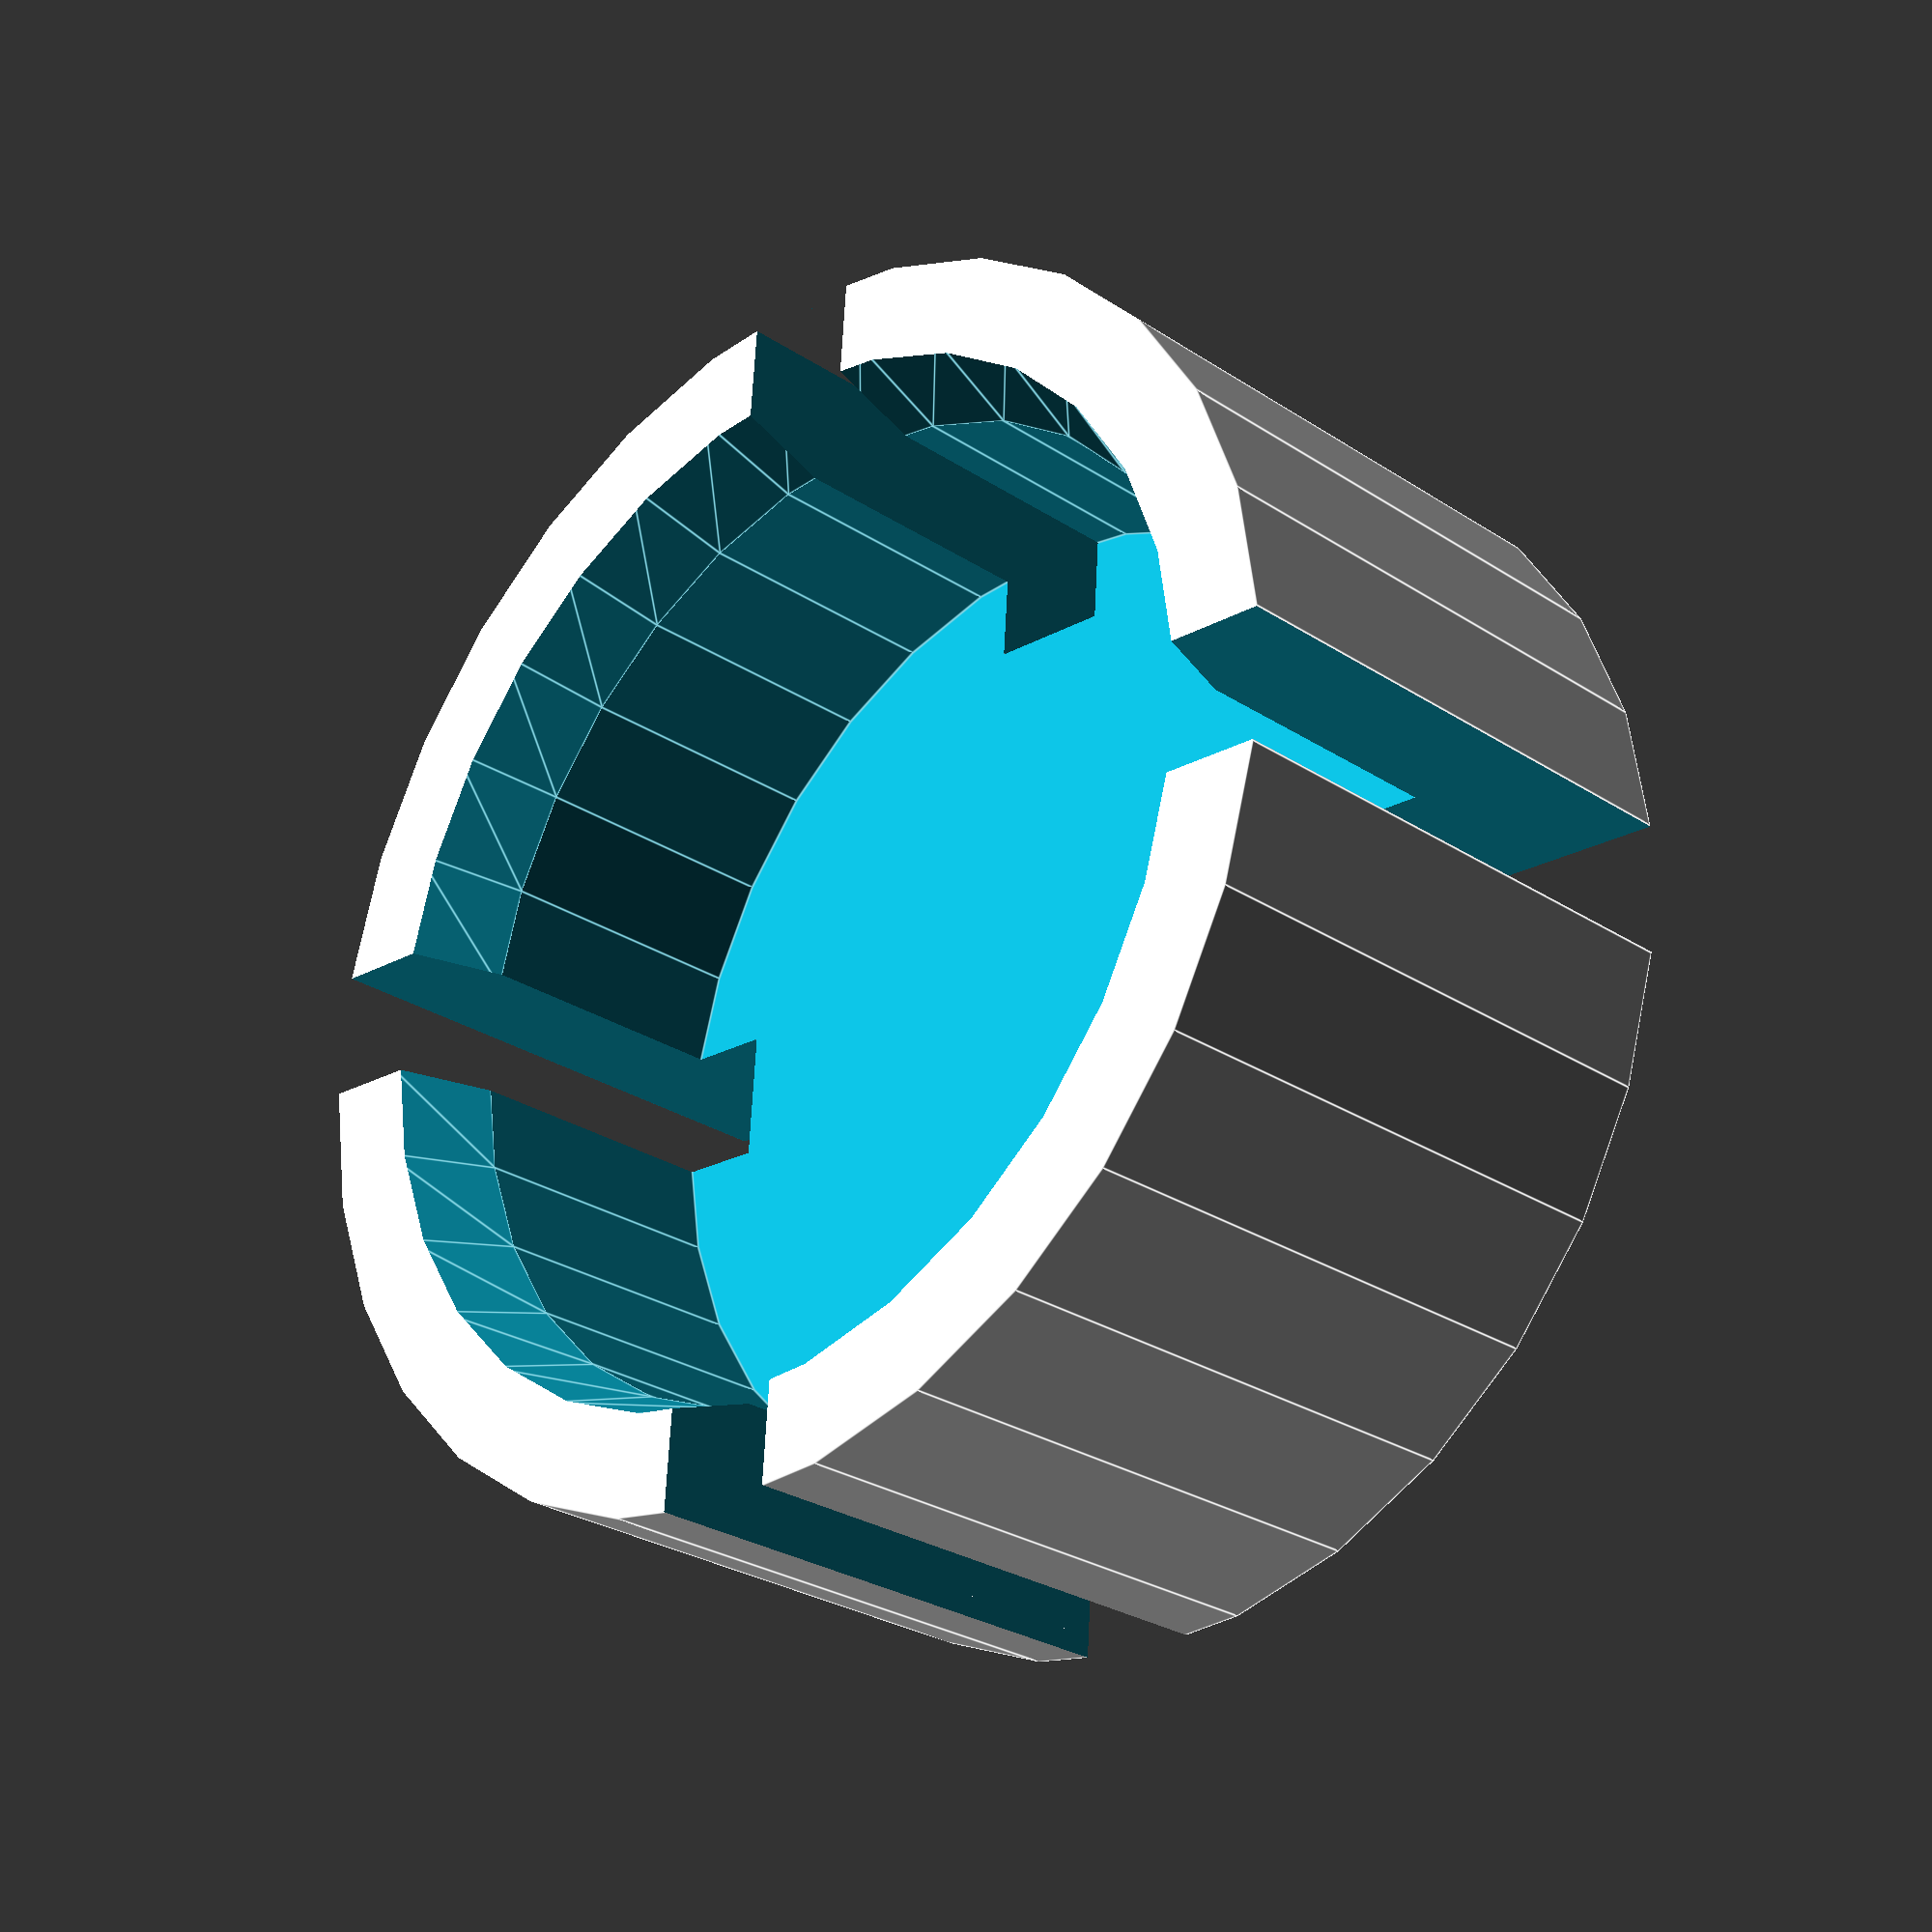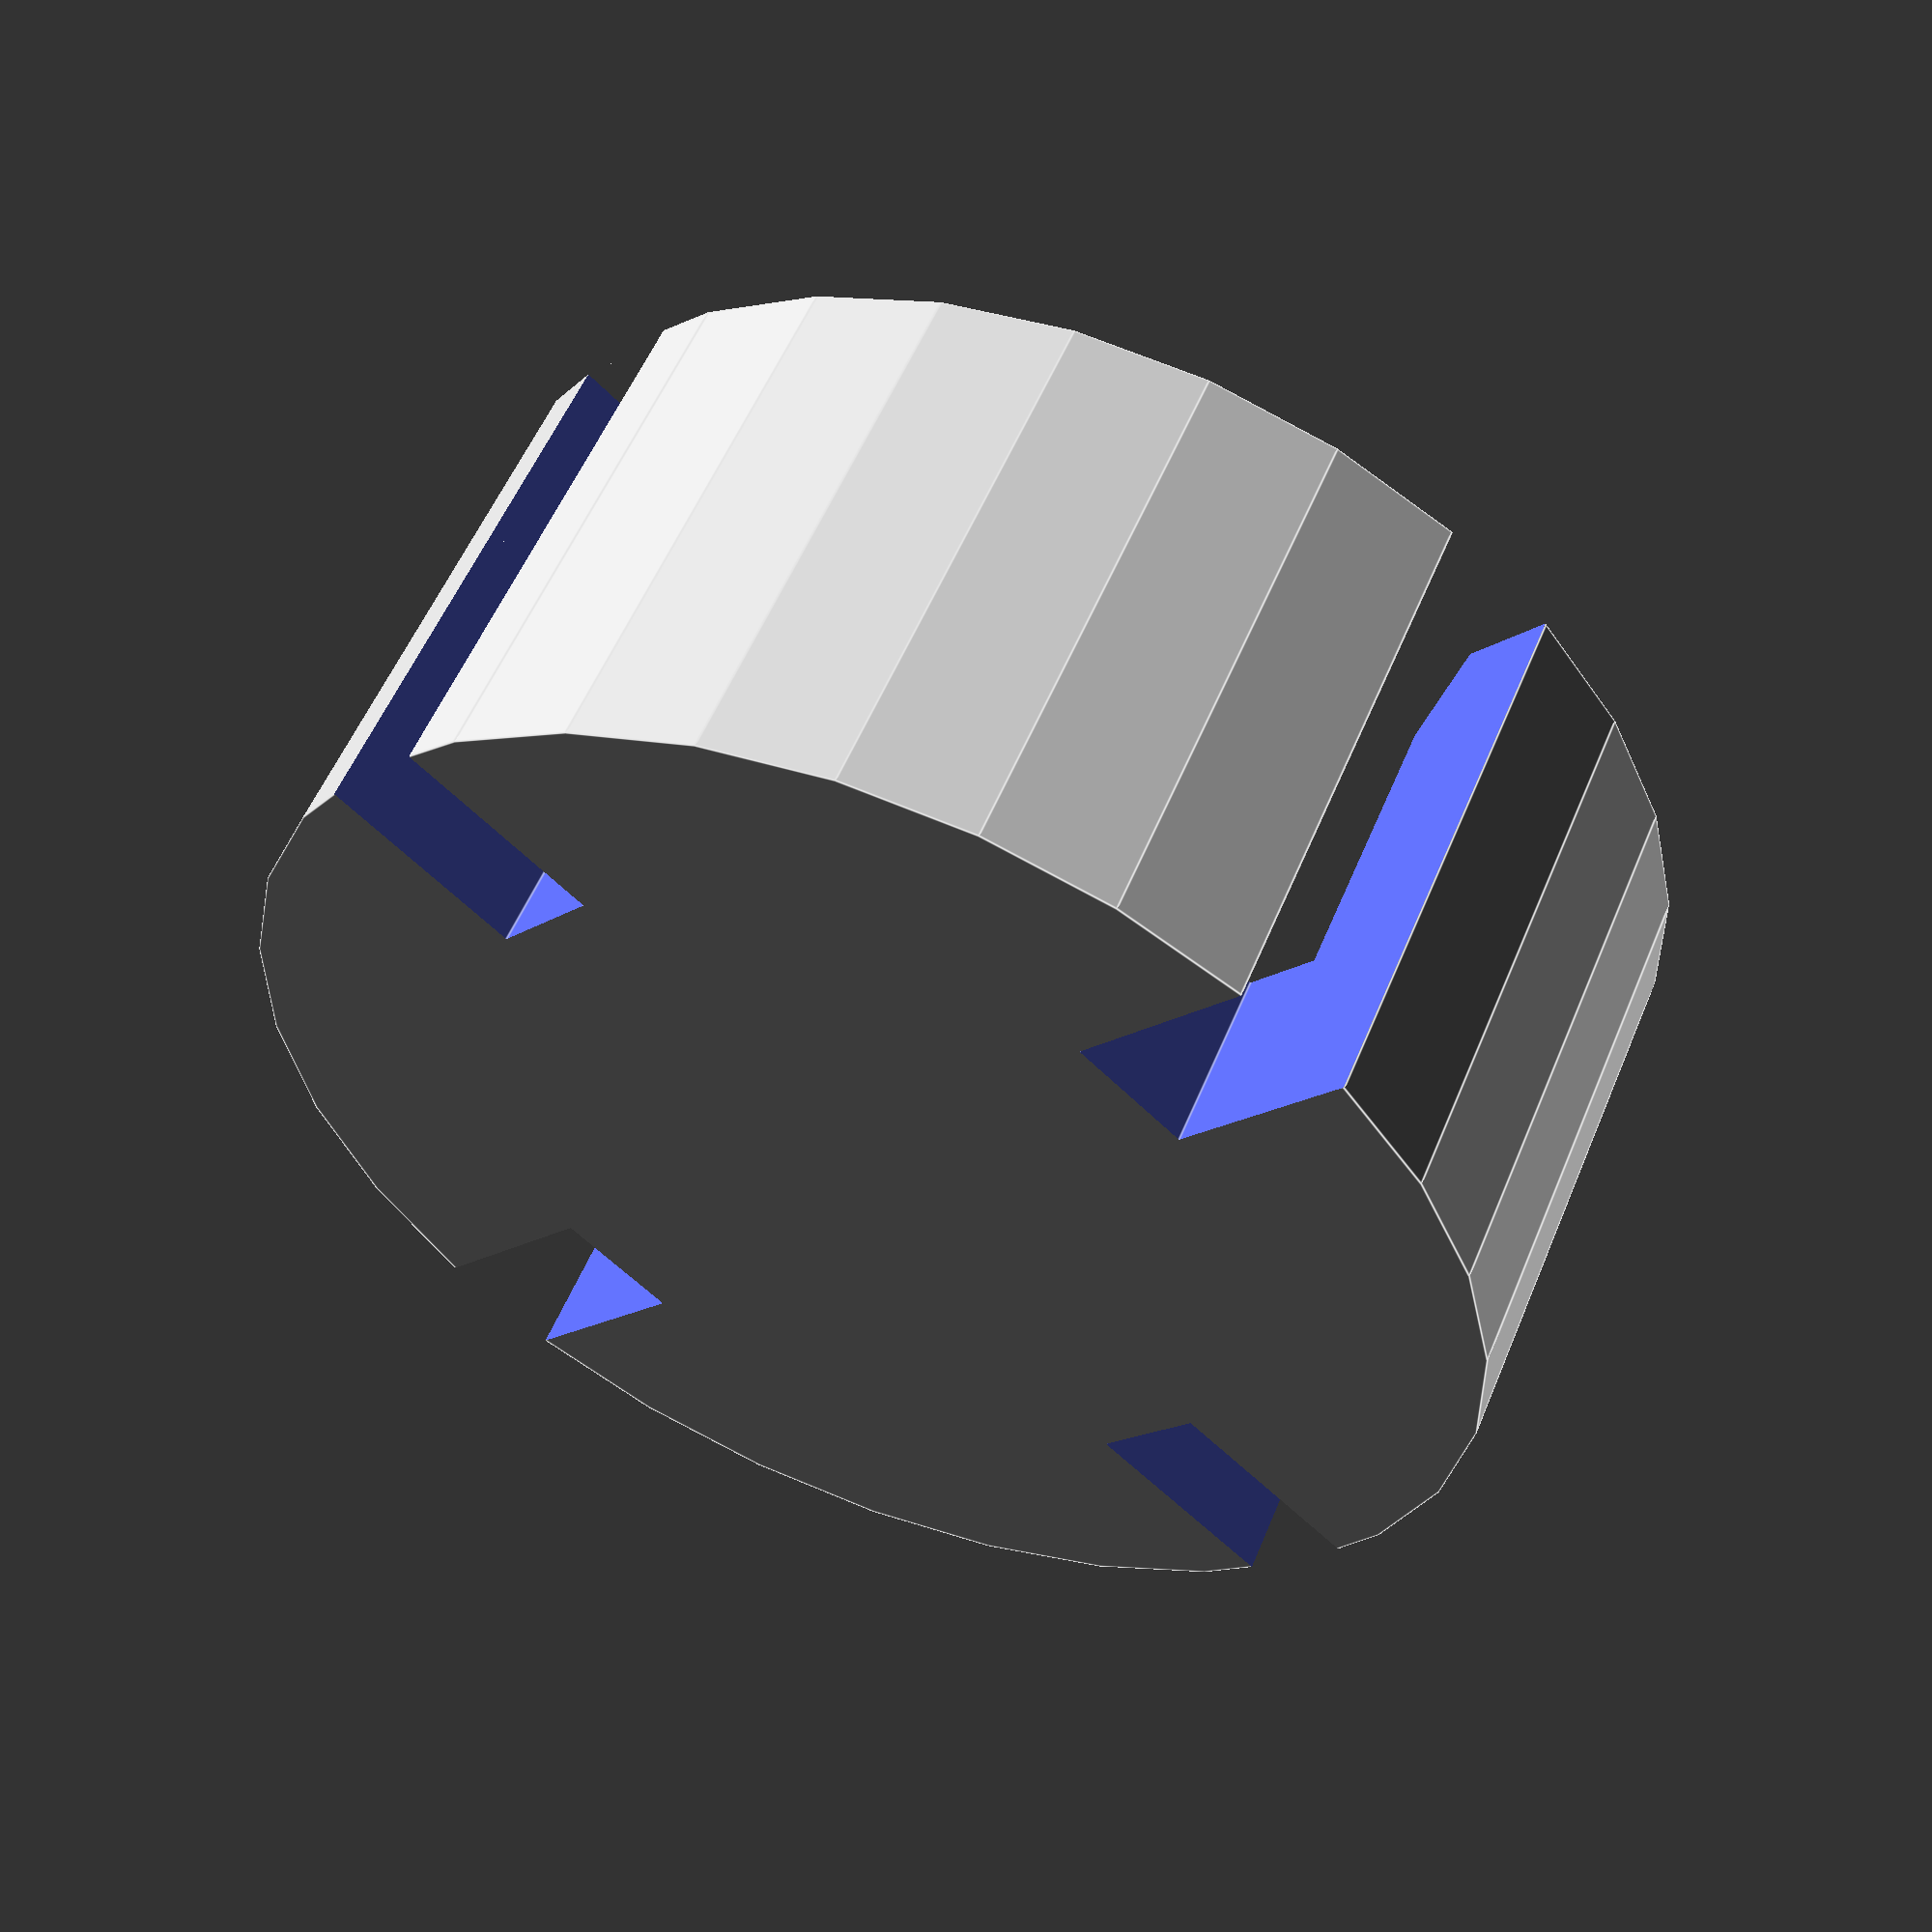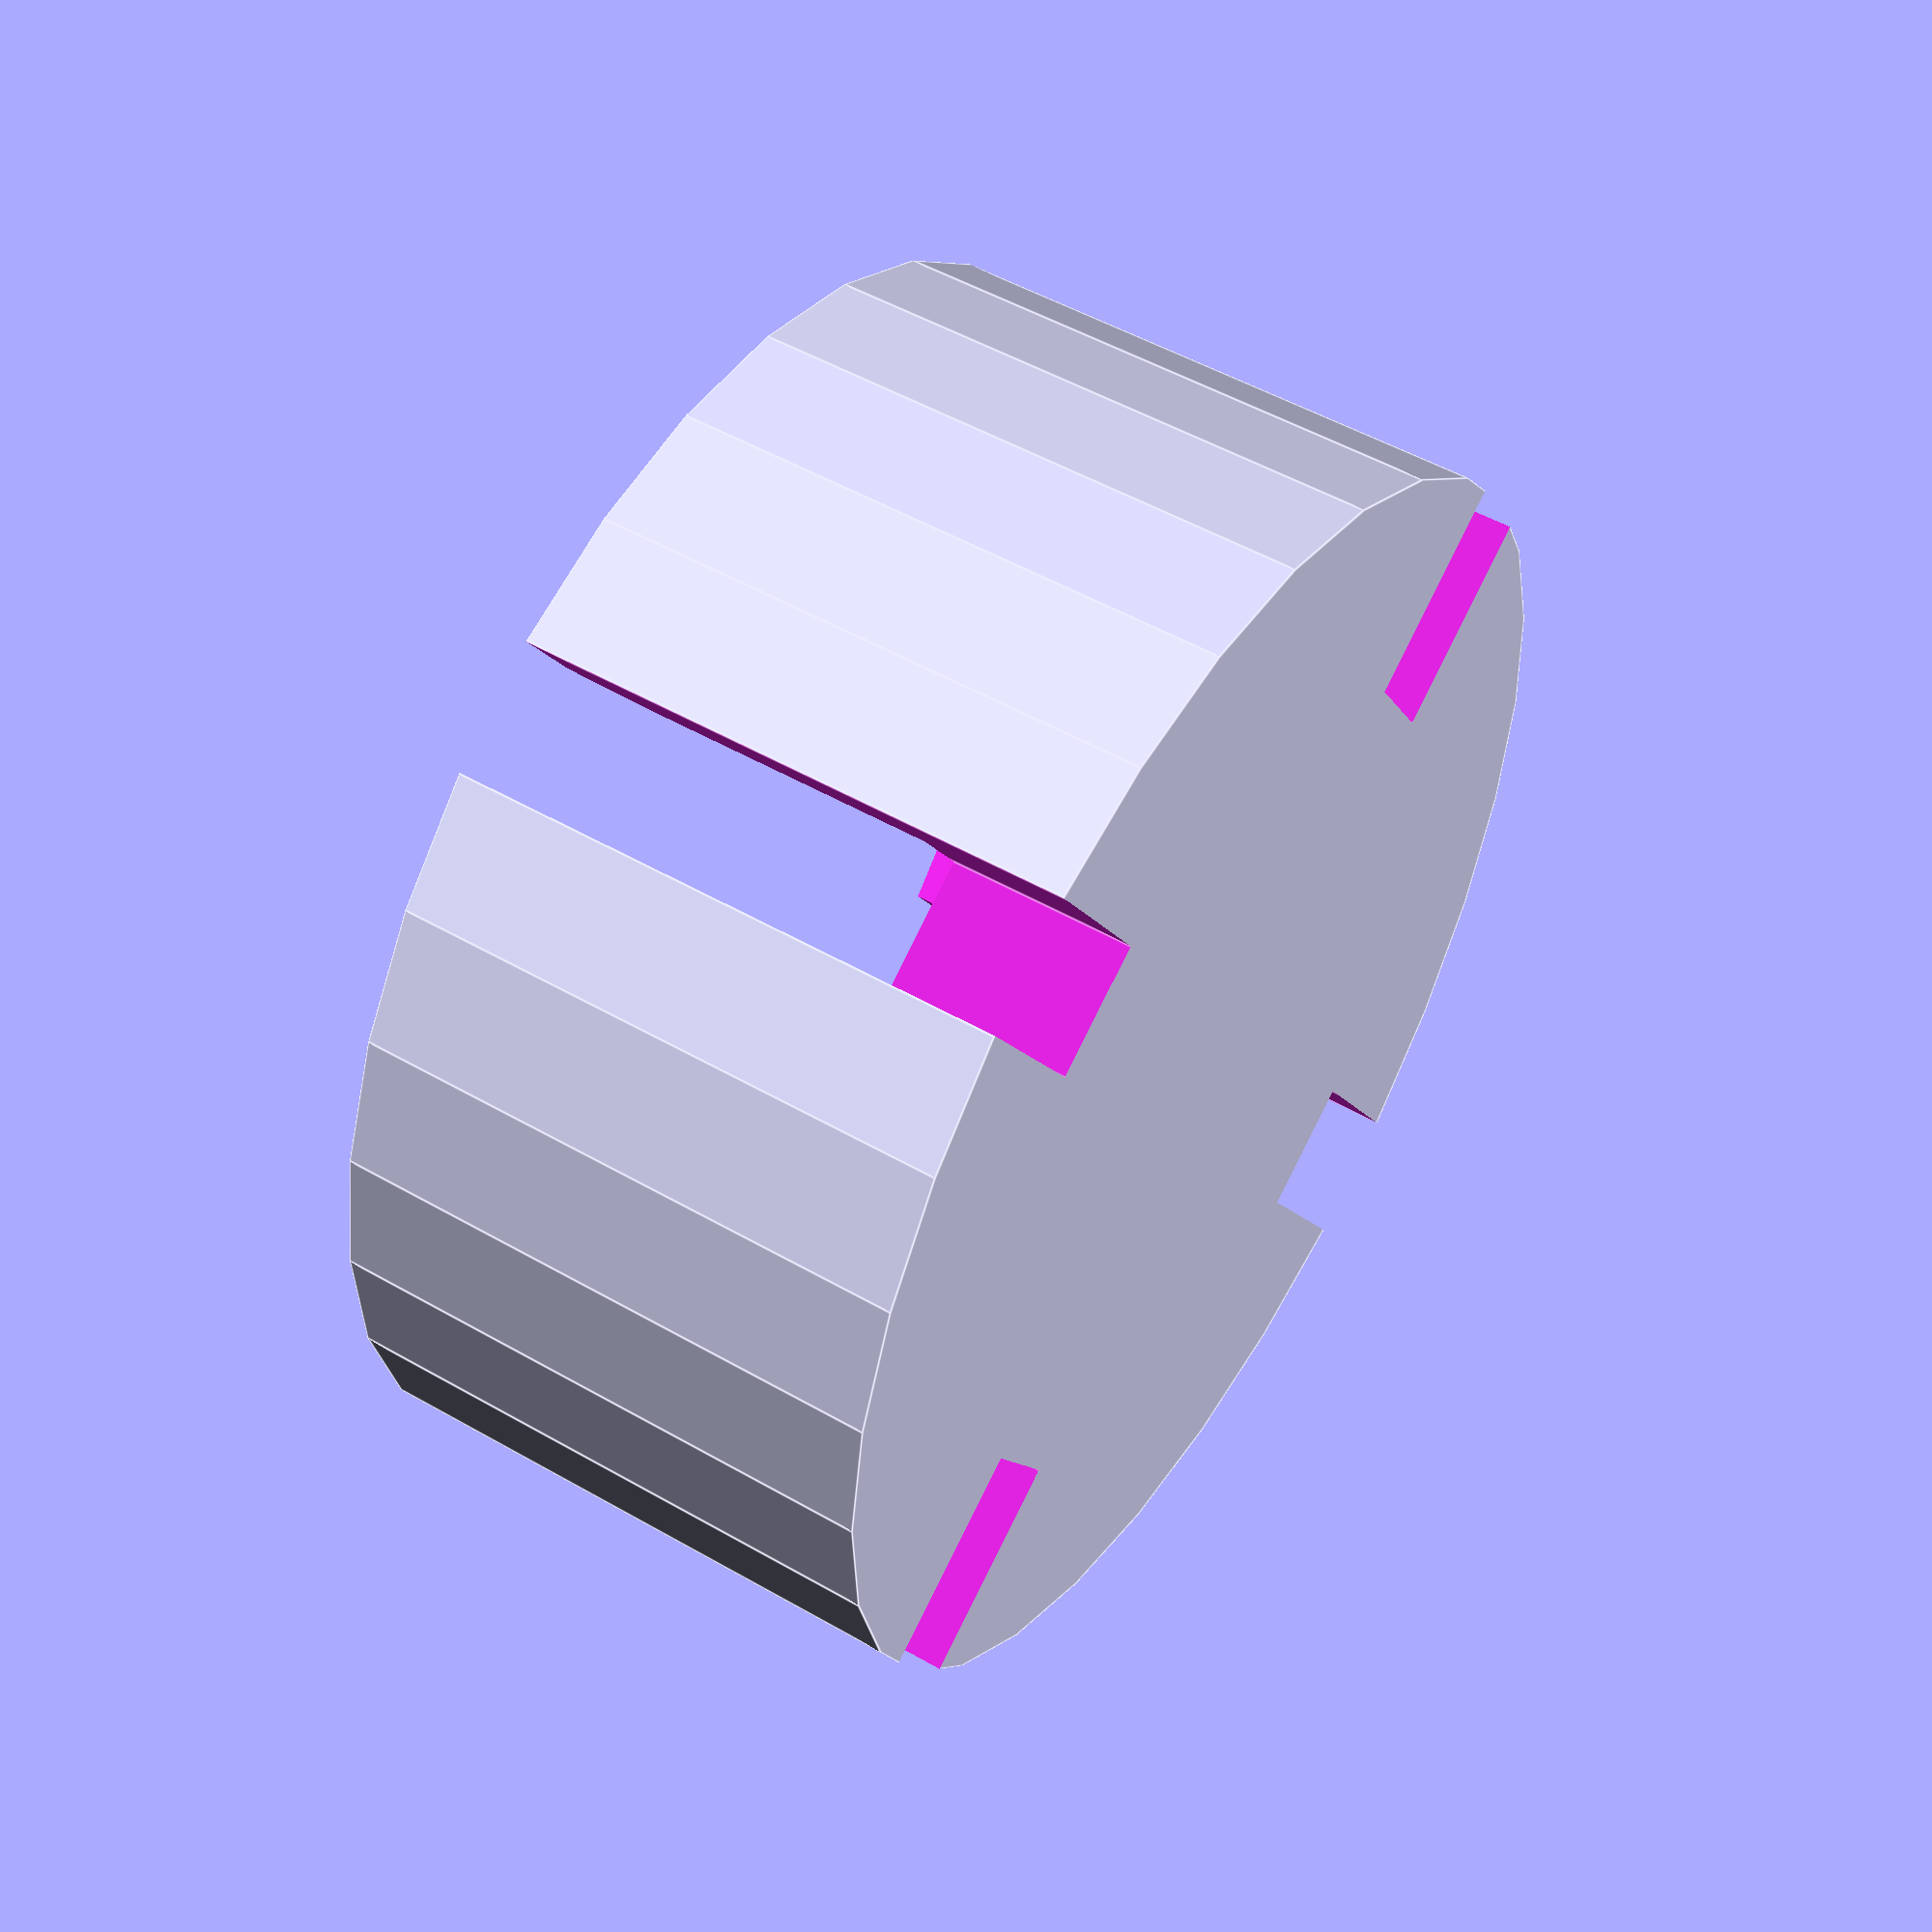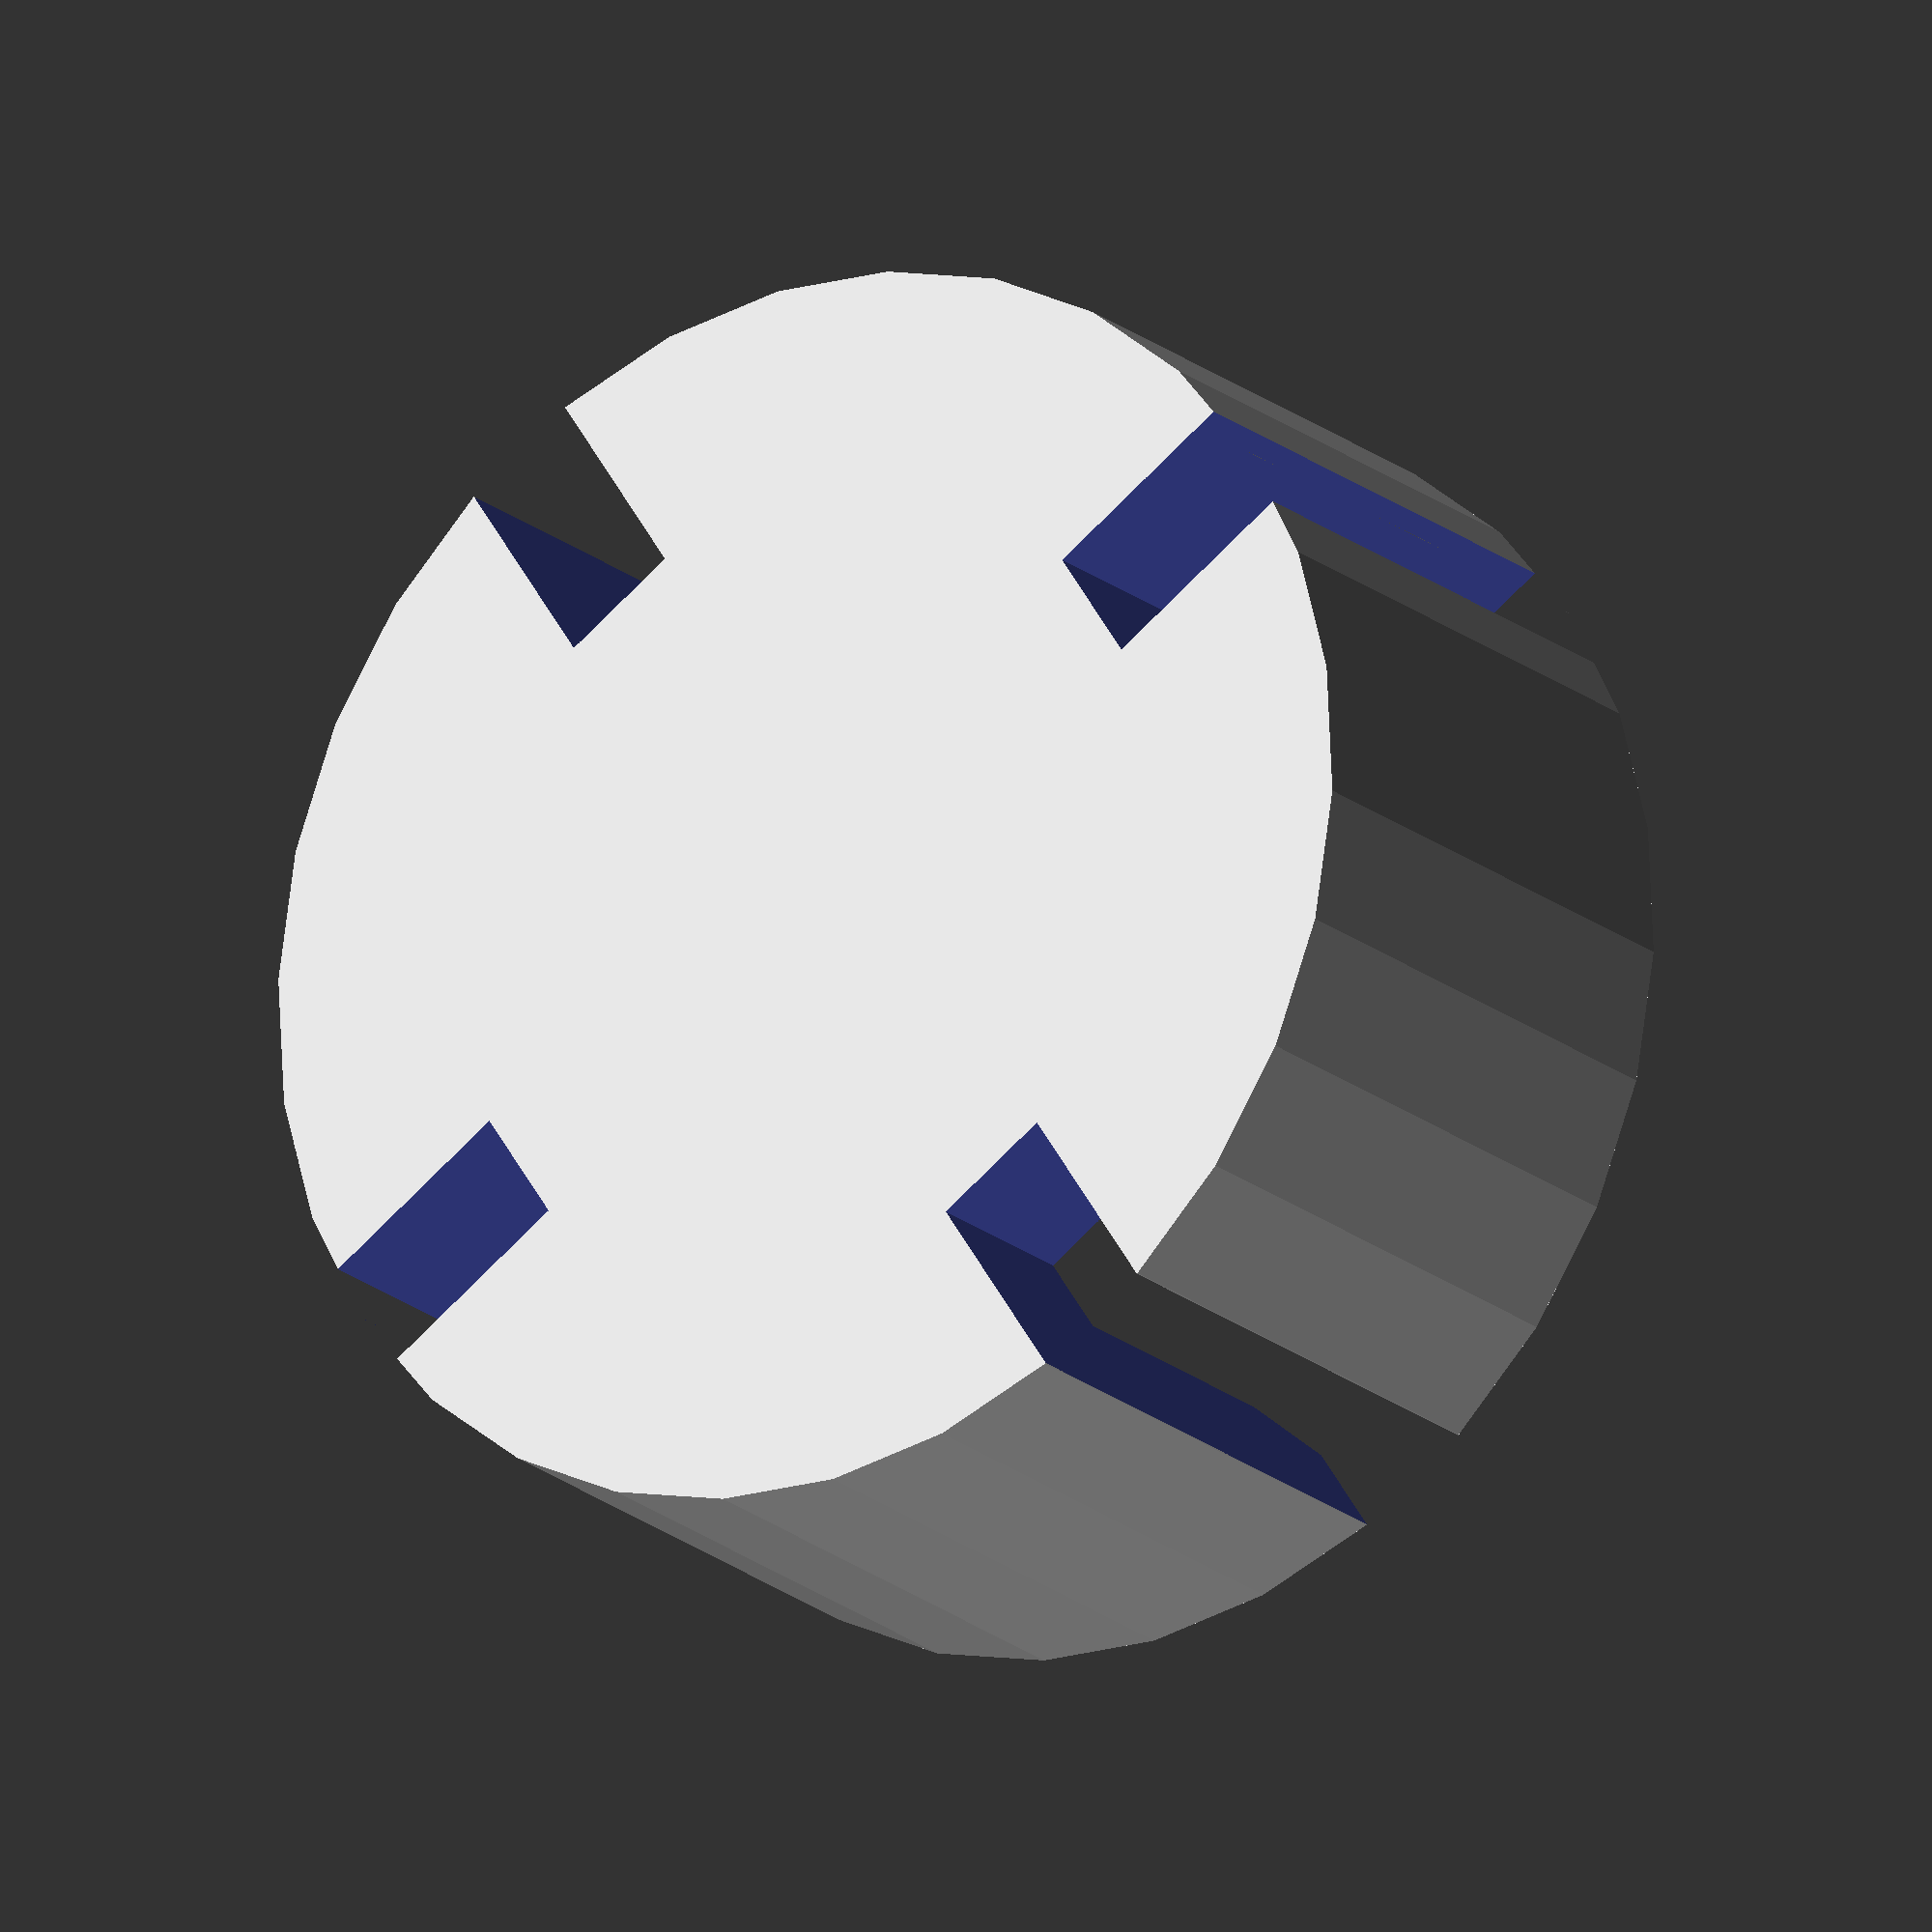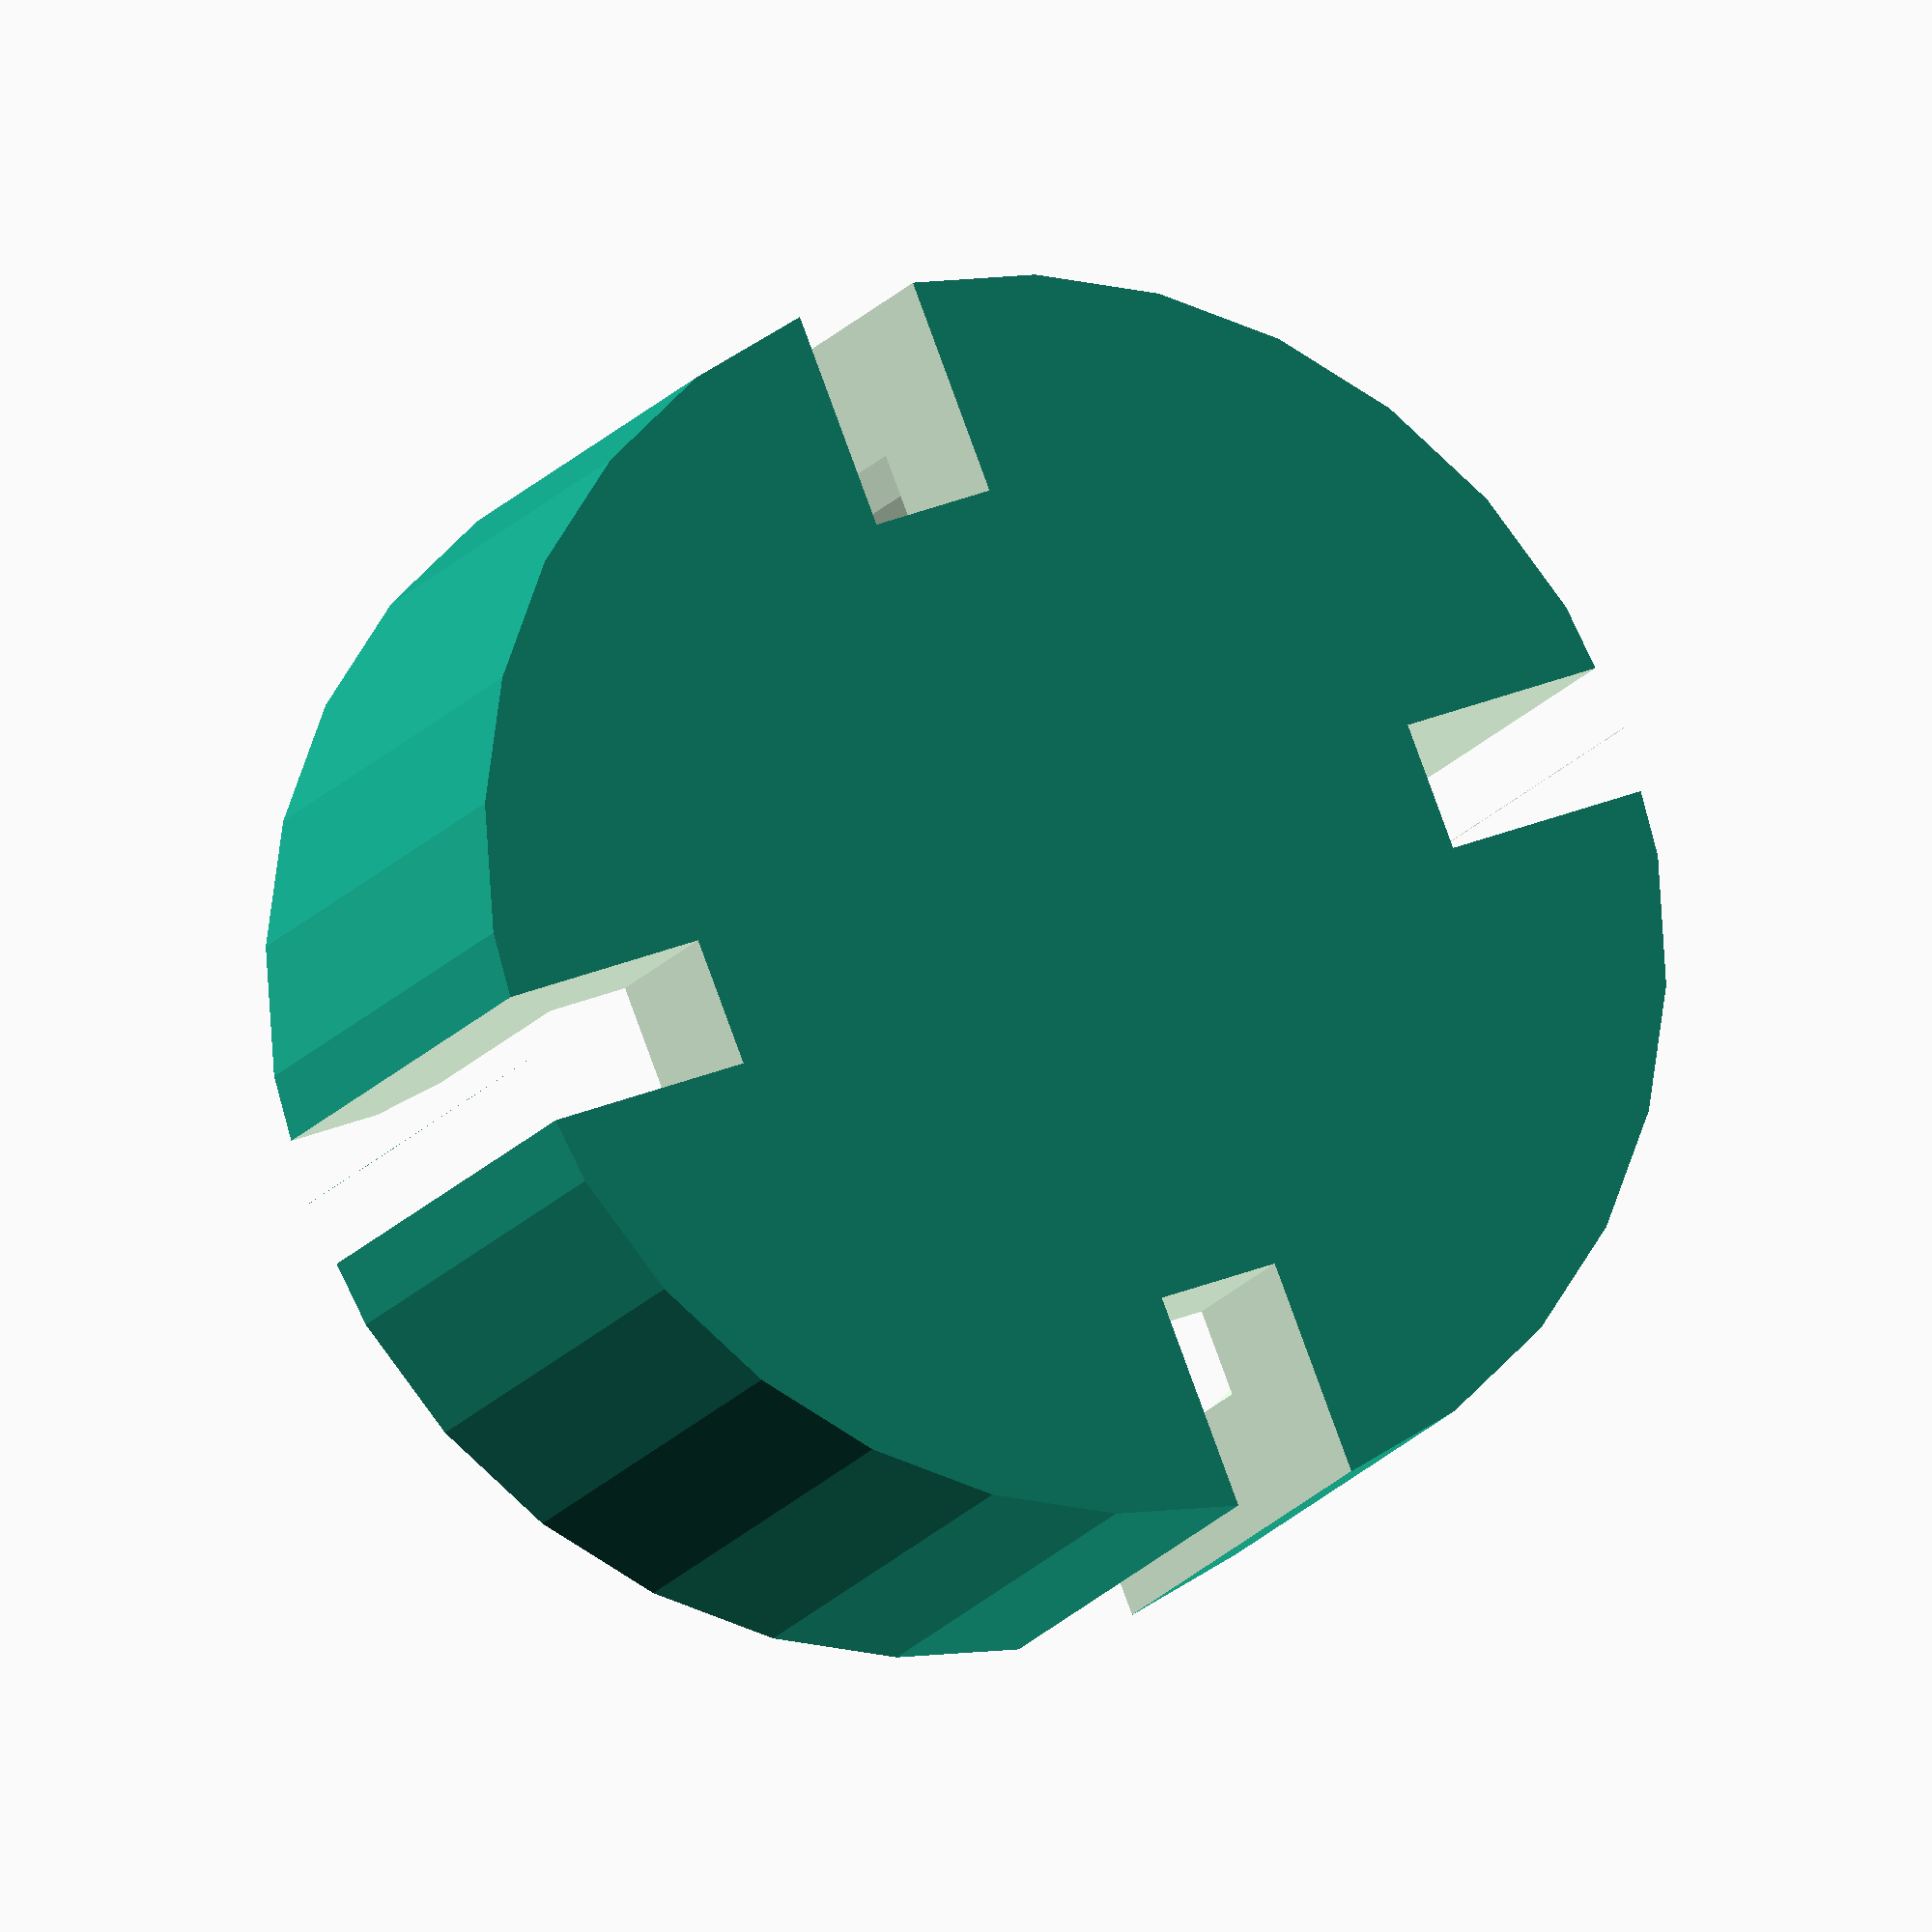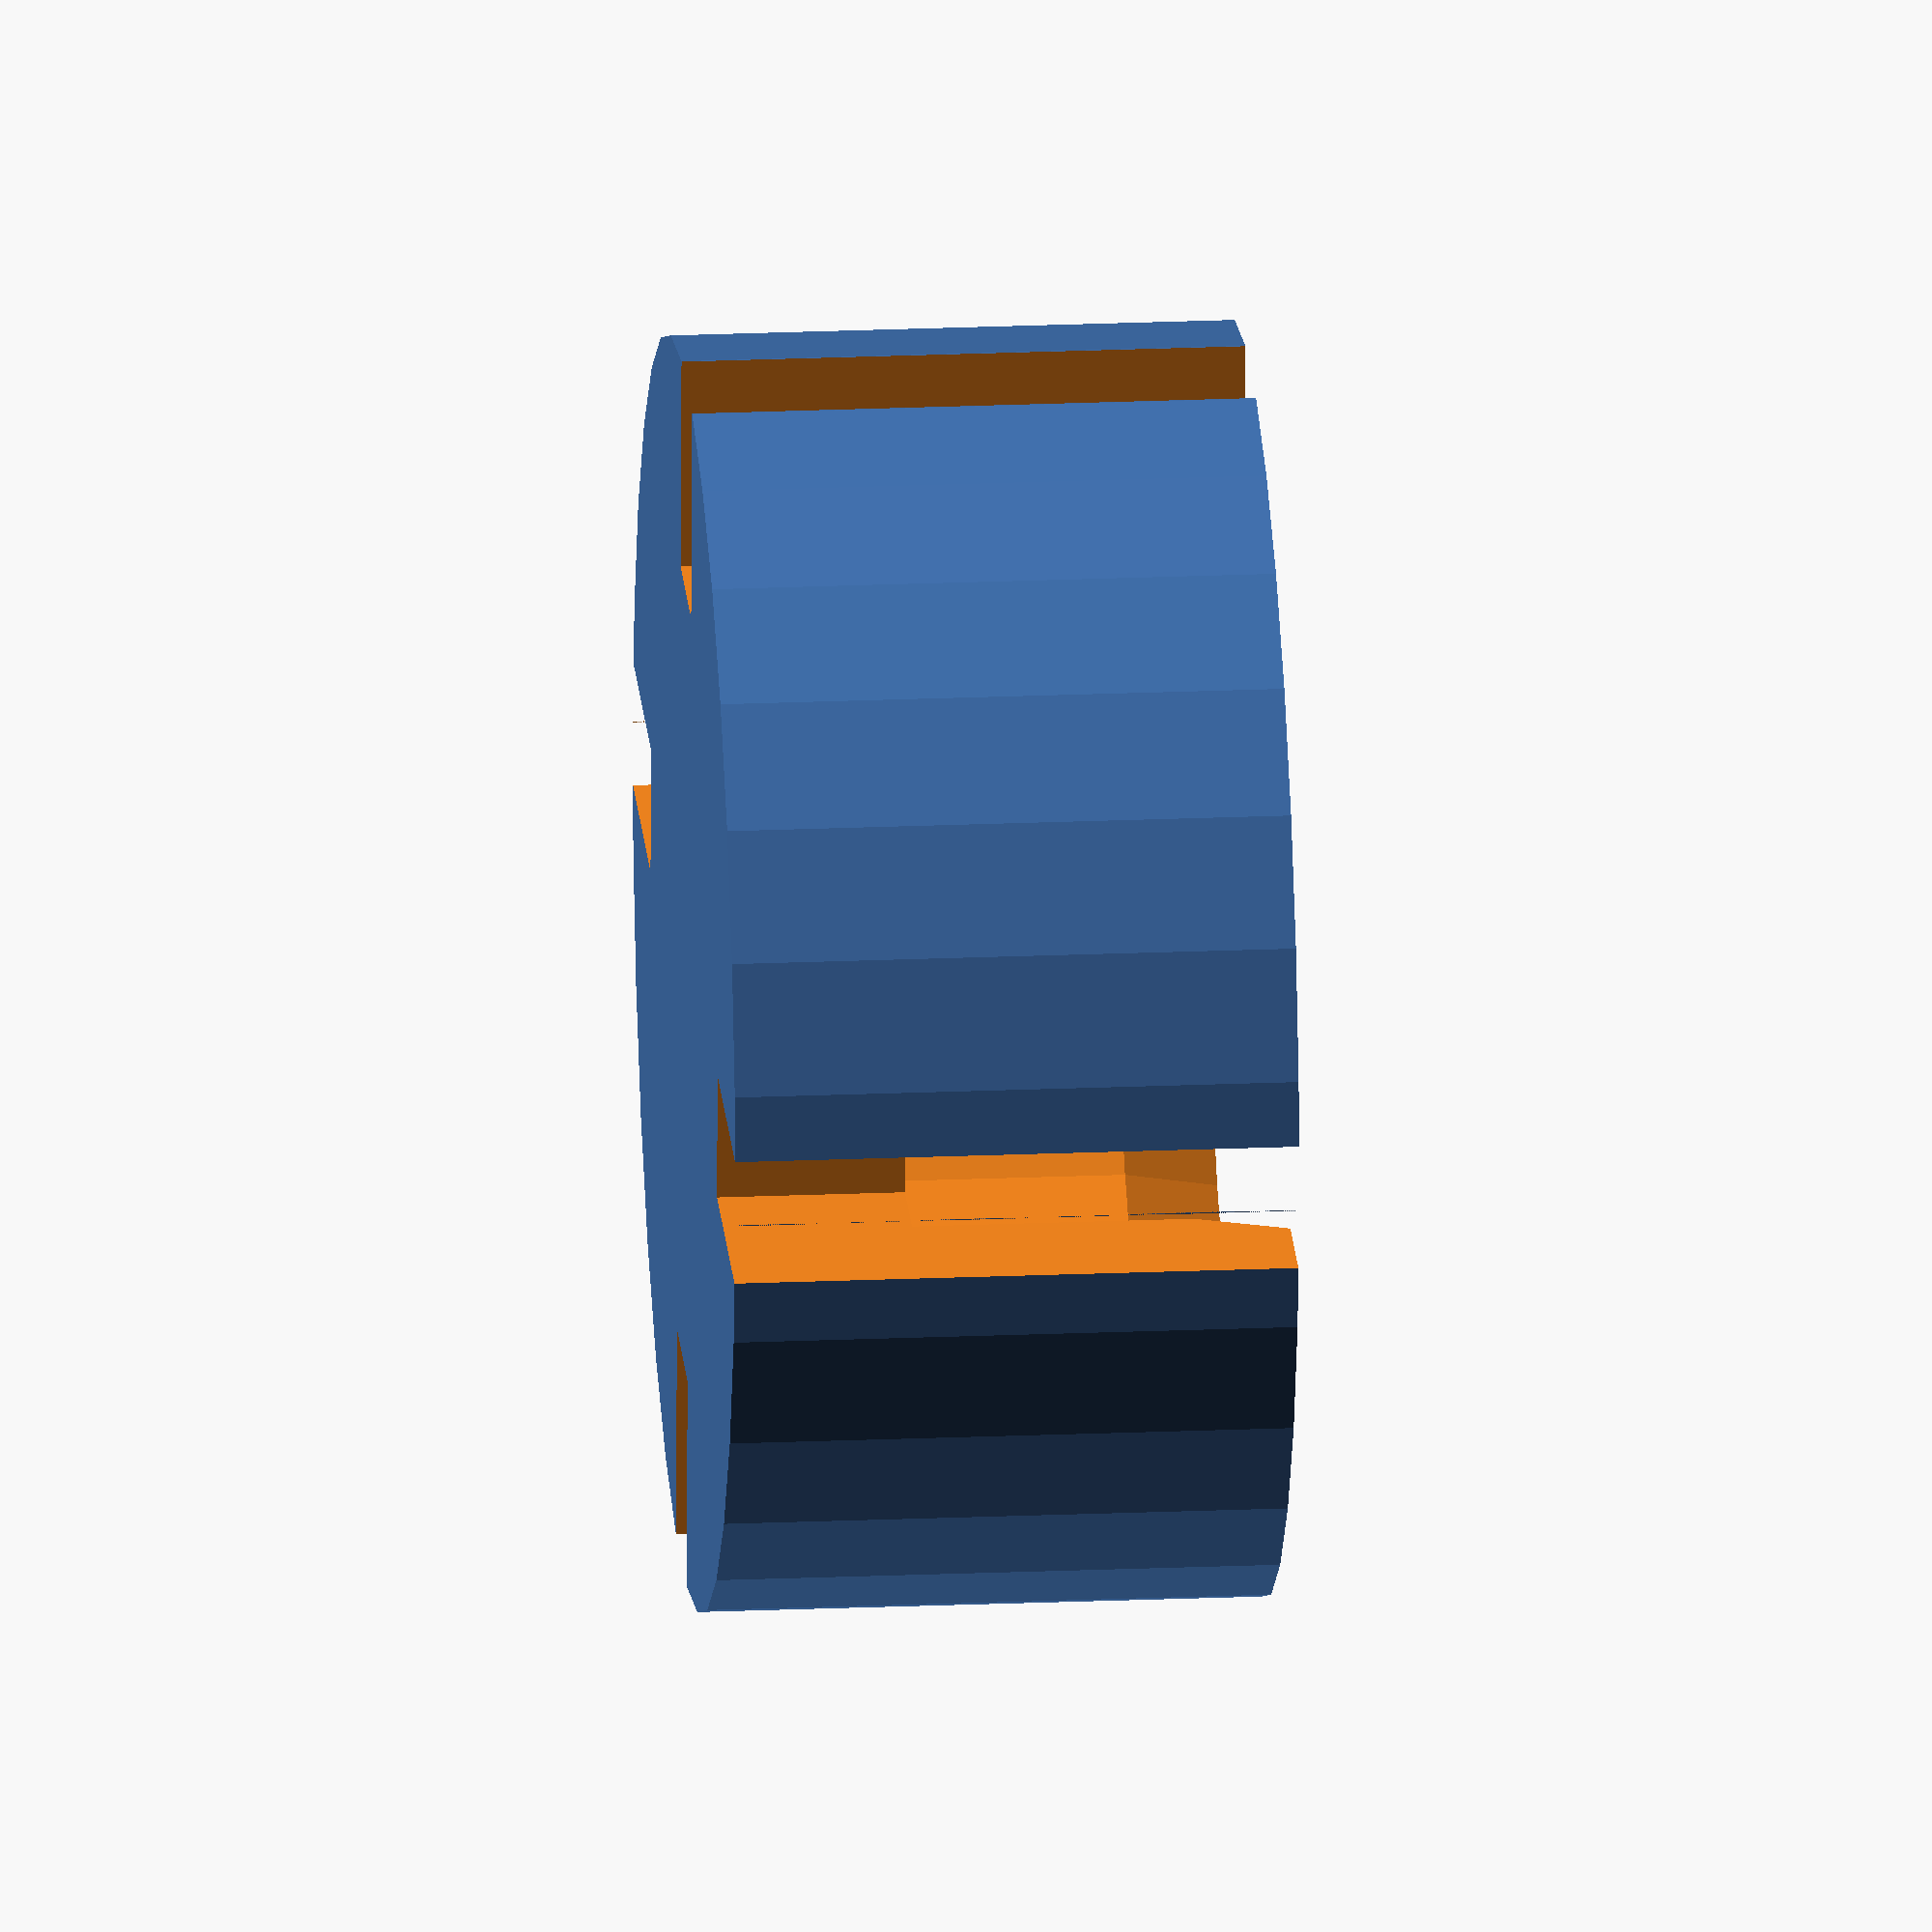
<openscad>
// Parameters of the rocket
tube_diameter = 54;
fin_thickness = 5;
num_fins = 4;

// Basic dimensions
claw_depth = 20;
base_depth = 10;
lip_width = 7;

// Bevel around the lip to allow easy fitting
bevel_depth = 5;
bevel_expansion = 2;

// Notches
notch_depth = 5;
notch_fin_sep = 1;

// Don't change
notch_height = claw_depth + base_depth + 2;
notch_width = fin_thickness + (notch_fin_sep * 2);

difference() {
    // Base cylinder
    cylinder(h = base_depth + claw_depth, r = (tube_diameter / 2) + lip_width);

    // Hole
    union () {
        translate([0, 0, base_depth])
            cylinder(h = claw_depth + 1, r = tube_diameter / 2);

        translate([0, 0, base_depth + (claw_depth - bevel_depth)])
            cylinder(
                h = bevel_depth + 1,
                r1 = tube_diameter / 2,
                r2 = (tube_diameter / 2) + bevel_expansion
            );
    };

    // Cutouts
    for (i = [0:num_fins - 1]) {
        rotate([0, 0, (360 / num_fins) * i])
        translate([
            (tube_diameter / 2) - notch_depth,
            -(notch_width / 2),
            -1
        ])
        cube(
            [
                notch_depth + lip_width,
                notch_width,
                notch_height
            ]
        );
    }
};

</openscad>
<views>
elev=27.3 azim=274.0 roll=44.7 proj=p view=edges
elev=305.4 azim=318.6 roll=202.1 proj=p view=edges
elev=309.6 azim=212.9 roll=122.3 proj=p view=edges
elev=200.3 azim=213.0 roll=325.4 proj=o view=wireframe
elev=196.0 azim=201.9 roll=22.8 proj=o view=solid
elev=159.9 azim=176.9 roll=274.6 proj=o view=wireframe
</views>
